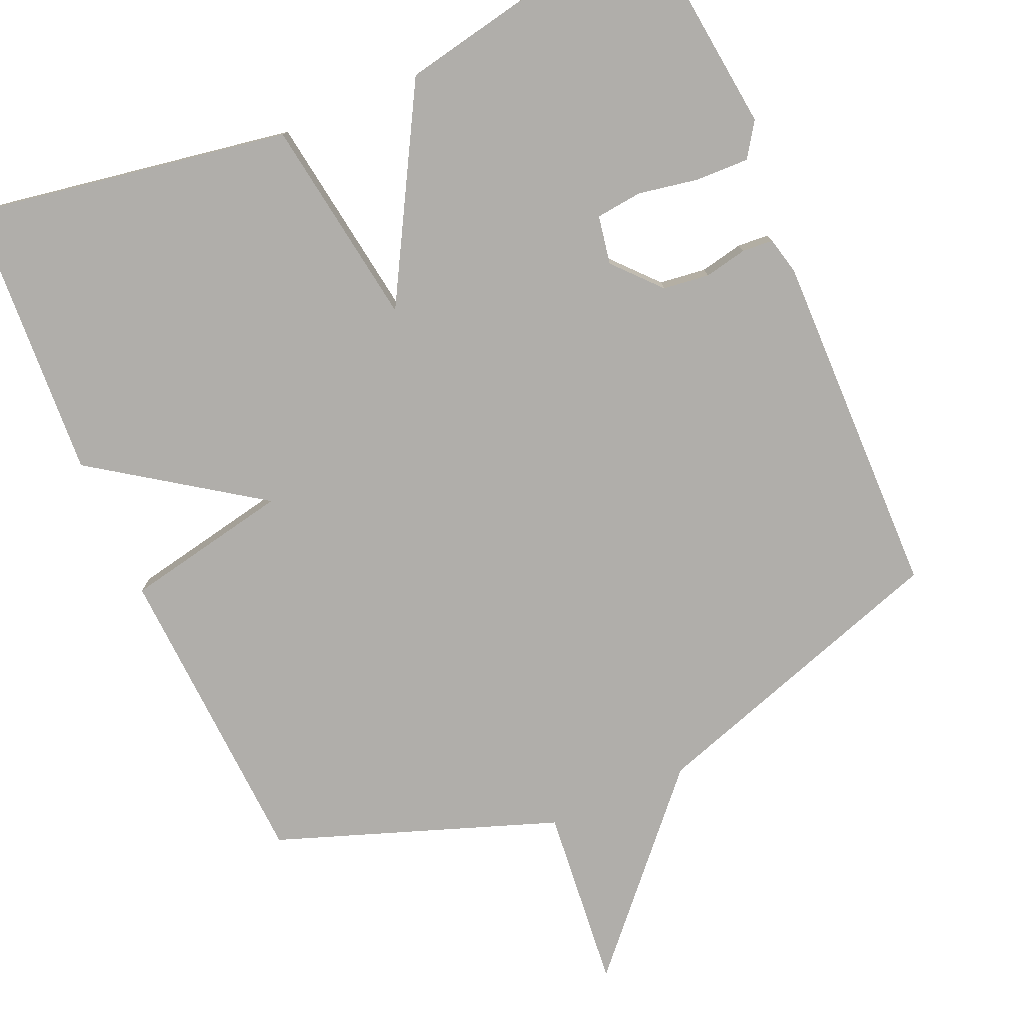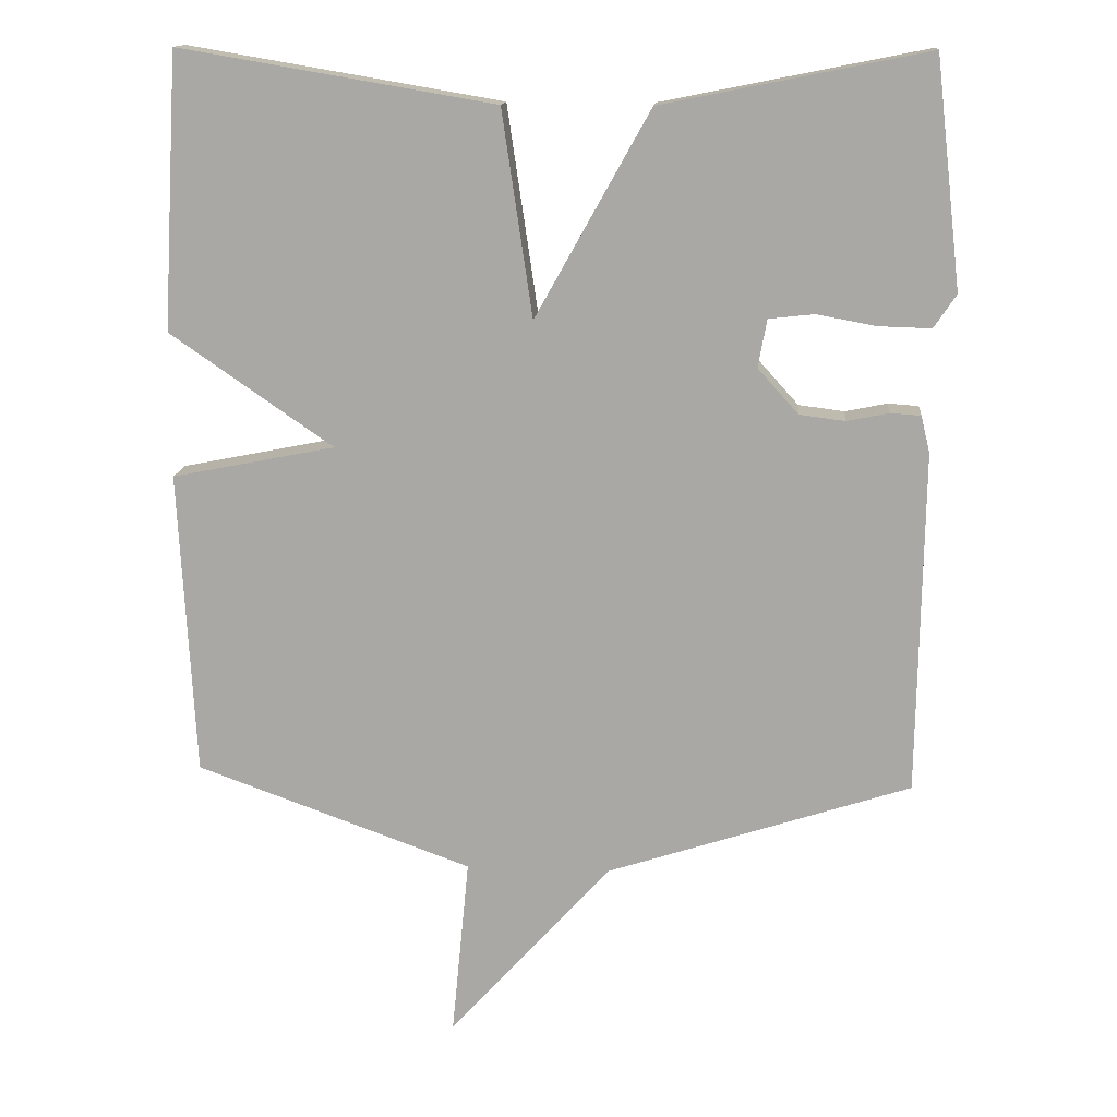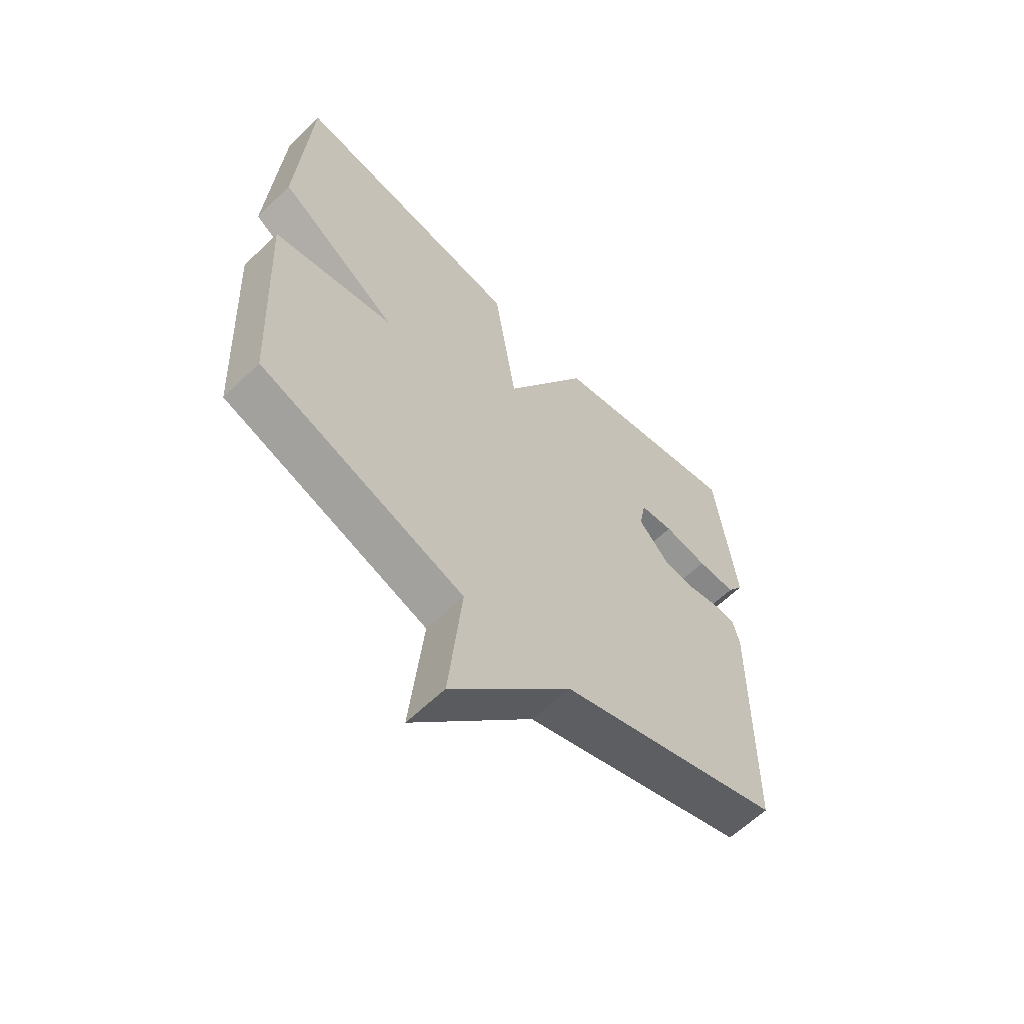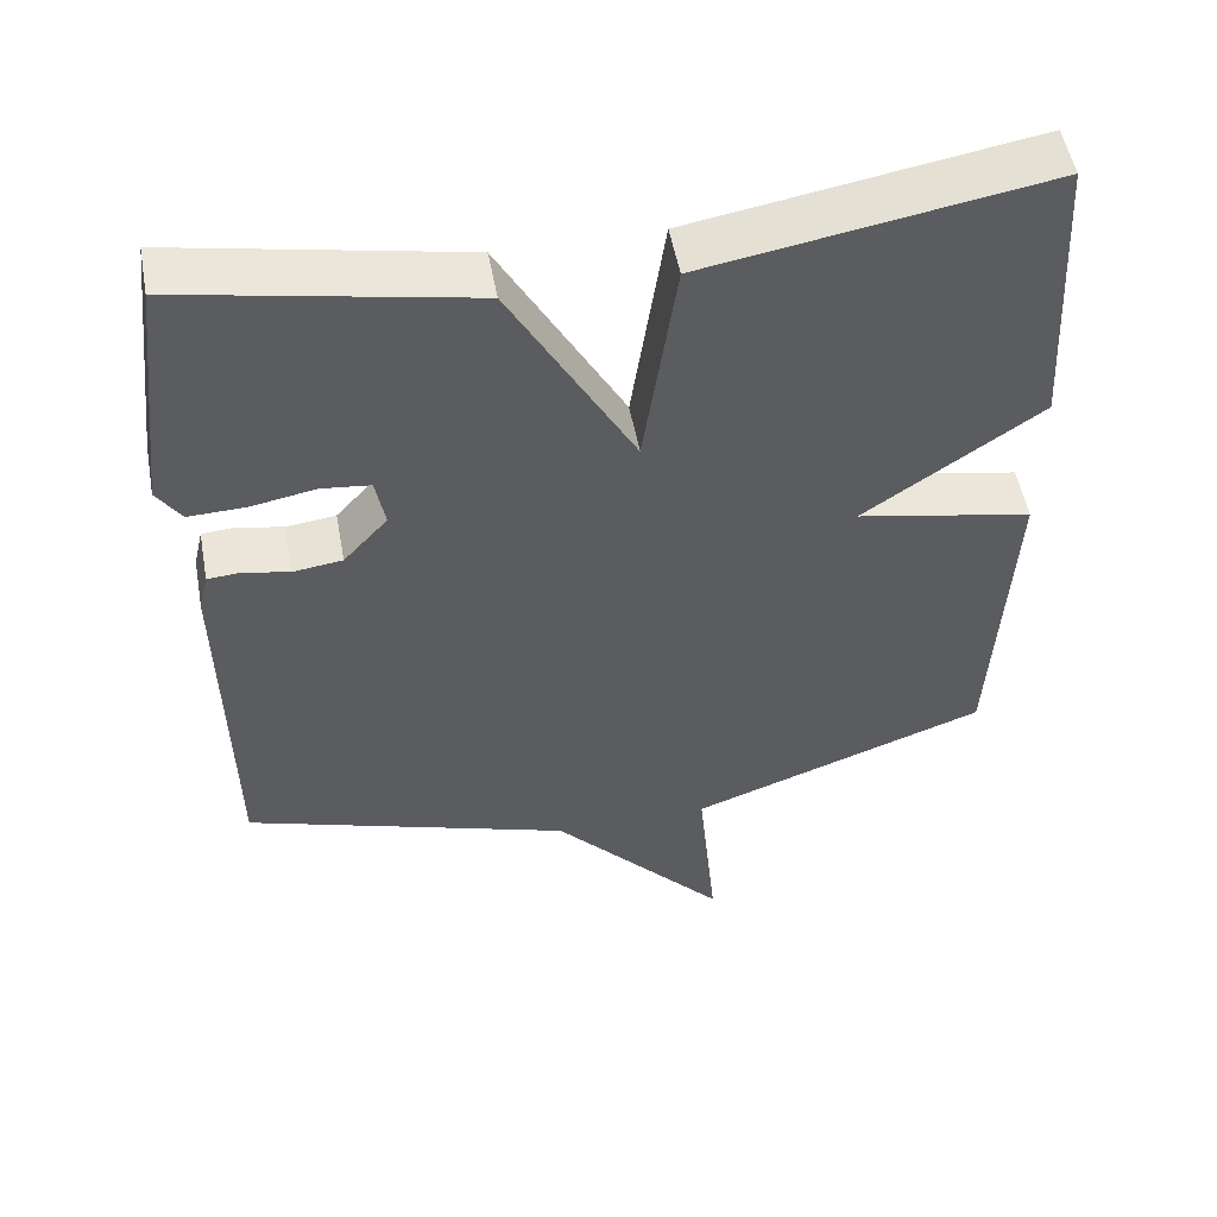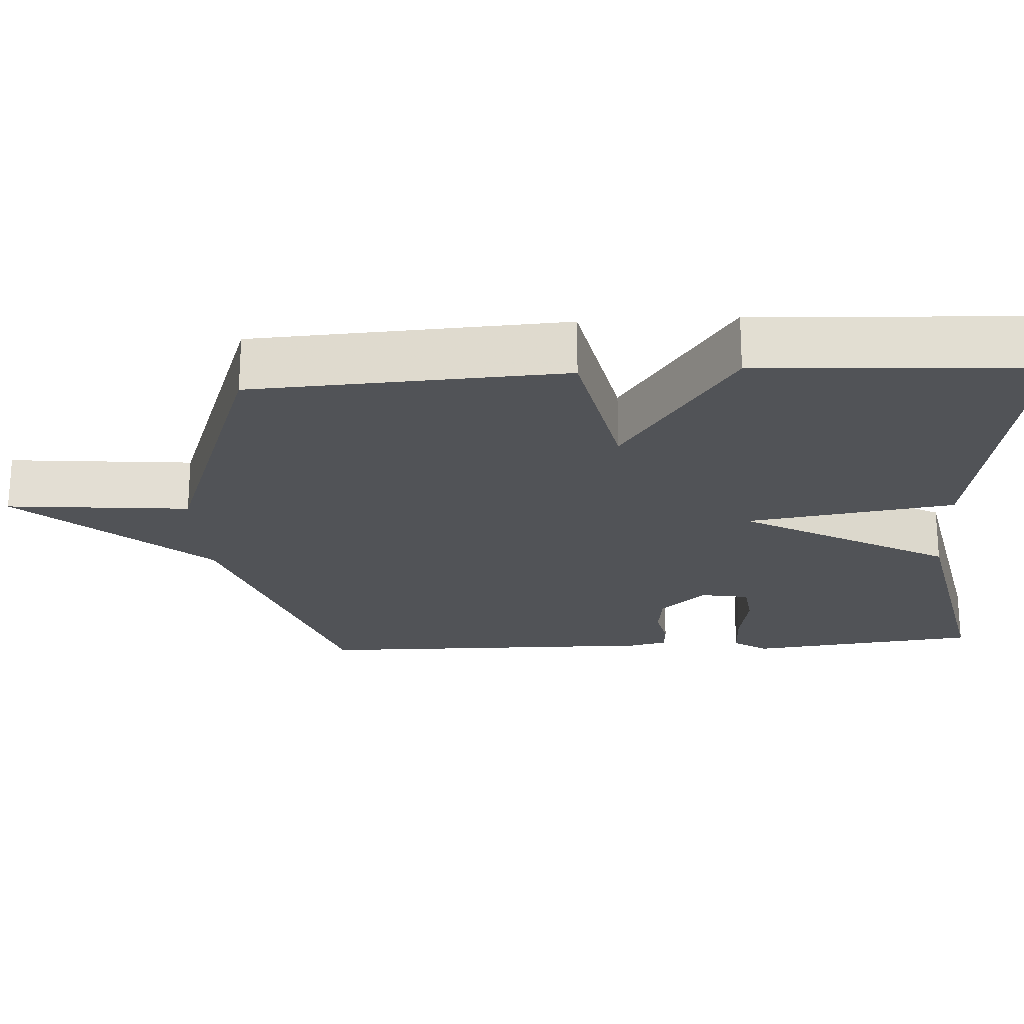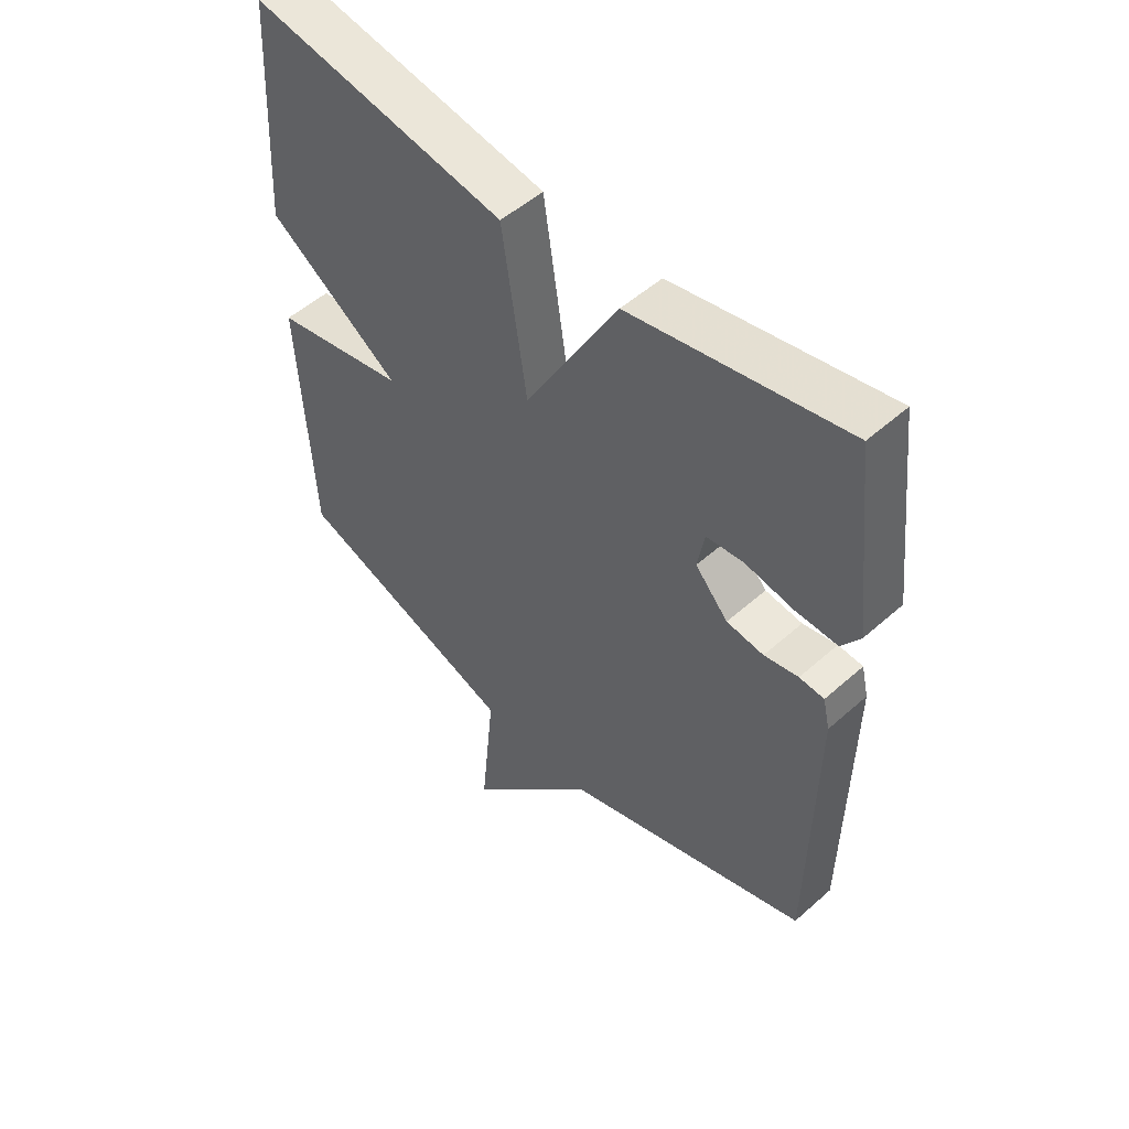
<metadata>
{"format":"obj","ext":"obj","renderer":"f3d","projection":"perspective","resolution":1024,"background":"white","views":[{"elev":-77.7,"azim":23.6,"up":"+Y"},{"elev":14.2,"azim":5.0,"up":"+Z"},{"elev":-61.6,"azim":-45.6,"up":"+Z"},{"elev":52.4,"azim":169.6,"up":"+Z"},{"elev":-22.2,"azim":-86.4,"up":"+Y"},{"elev":51.8,"azim":46.1,"up":"+Z"}]}
</metadata>
<code>
v 0.5 0.07 0.5
v 0.536 0.07 0.186
v 0.505 0.07 0.14
v 0.433 0.07 0.142
v 0.351 0.07 0.157
v 0.288 0.07 0.15
v 0.276 0.07 0.084
v 0.332 0.07 0.022
v 0.395 0.07 0.014
v 0.453 0.07 0.026
v 0.495 0.07 0.023
v 0.507 0.07 -0.028
v 0.5 0.07 -0.5
v 0.081 0.07 -0.637
v -0.143 0.07 -0.885
v -0.119 0.07 -0.637
v -0.5 0.07 -0.5
v -0.522 0.07 -0.079
v -0.297 0.07 -0.034
v -0.522 0.07 0.121
v -0.5 0.07 0.5
v -0.066 0.07 0.427
v -0.024 0.07 0.144
v 0.134 0.07 0.427
v 0.5 0 0.5
v 0.536 0 0.186
v 0.505 0 0.14
v 0.433 0 0.142
v 0.351 0 0.157
v 0.288 0 0.15
v 0.276 0 0.084
v 0.332 0 0.022
v 0.395 0 0.014
v 0.453 0 0.026
v 0.495 0 0.023
v 0.507 0 -0.028
v 0.5 0 -0.5
v 0.081 0 -0.637
v -0.143 0 -0.885
v -0.119 0 -0.637
v -0.5 0 -0.5
v -0.522 0 -0.079
v -0.297 0 -0.034
v -0.522 0 0.121
v -0.5 0 0.5
v -0.066 0 0.427
v -0.024 0 0.144
v 0.134 0 0.427
f 23 24 1 2
f 21 22 23
f 20 21 23
f 19 20 23
f 16 17 18 19
f 16 19 23
f 14 15 16 23
f 12 13 14
f 11 12 14
f 10 11 14
f 9 10 14
f 8 9 14
f 7 8 14 23
f 6 7 23
f 5 6 23 2
f 2 3 4 5
f 26 25 48 47
f 47 46 45
f 47 45 44
f 47 44 43
f 43 42 41 40
f 47 43 40
f 47 40 39 38
f 38 37 36
f 38 36 35
f 38 35 34
f 38 34 33
f 38 33 32
f 47 38 32 31
f 47 31 30
f 26 47 30 29
f 29 28 27 26
f 1 25 26 2
f 2 26 27 3
f 3 27 28 4
f 4 28 29 5
f 5 29 30 6
f 6 30 31 7
f 7 31 32 8
f 8 32 33 9
f 9 33 34 10
f 10 34 35 11
f 11 35 36 12
f 12 36 37 13
f 13 37 38 14
f 14 38 39 15
f 15 39 40 16
f 16 40 41 17
f 17 41 42 18
f 18 42 43 19
f 19 43 44 20
f 20 44 45 21
f 21 45 46 22
f 22 46 47 23
f 23 47 48 24
f 24 48 25 1

</code>
